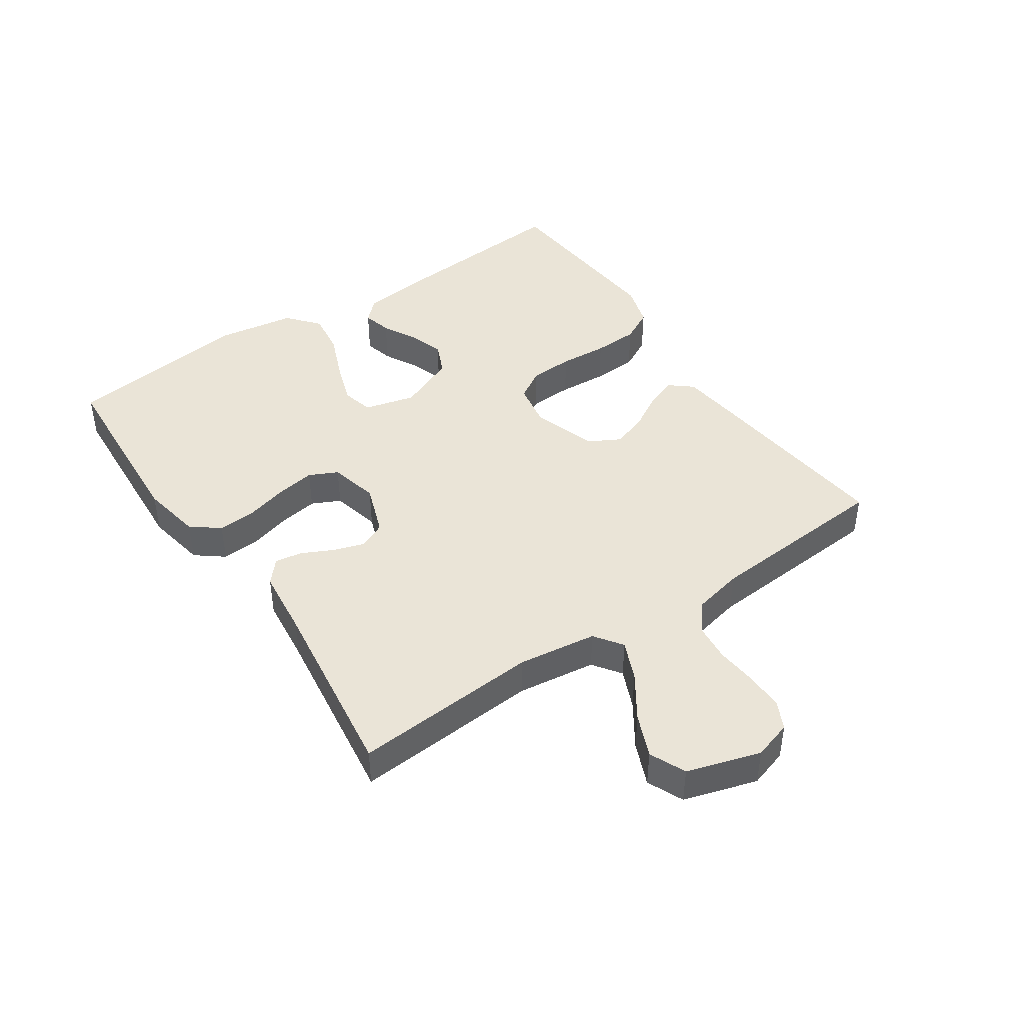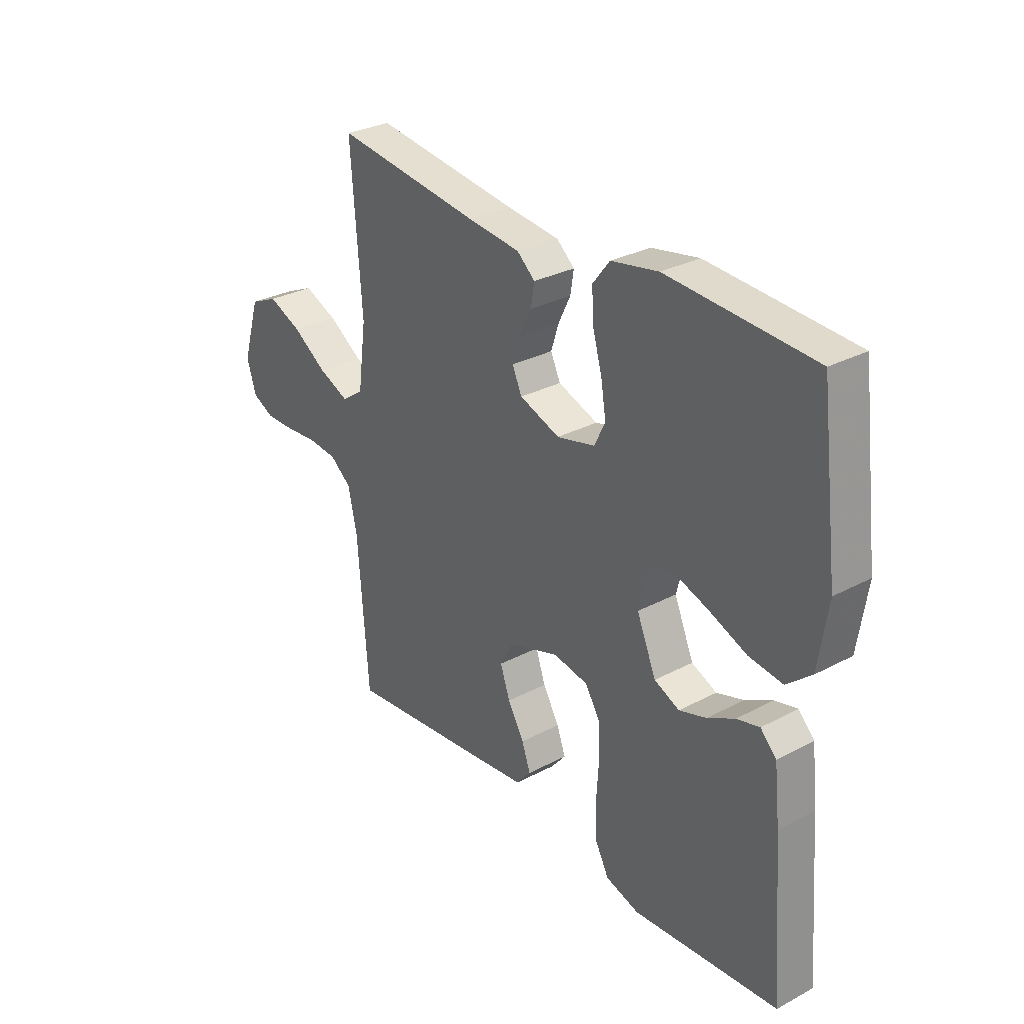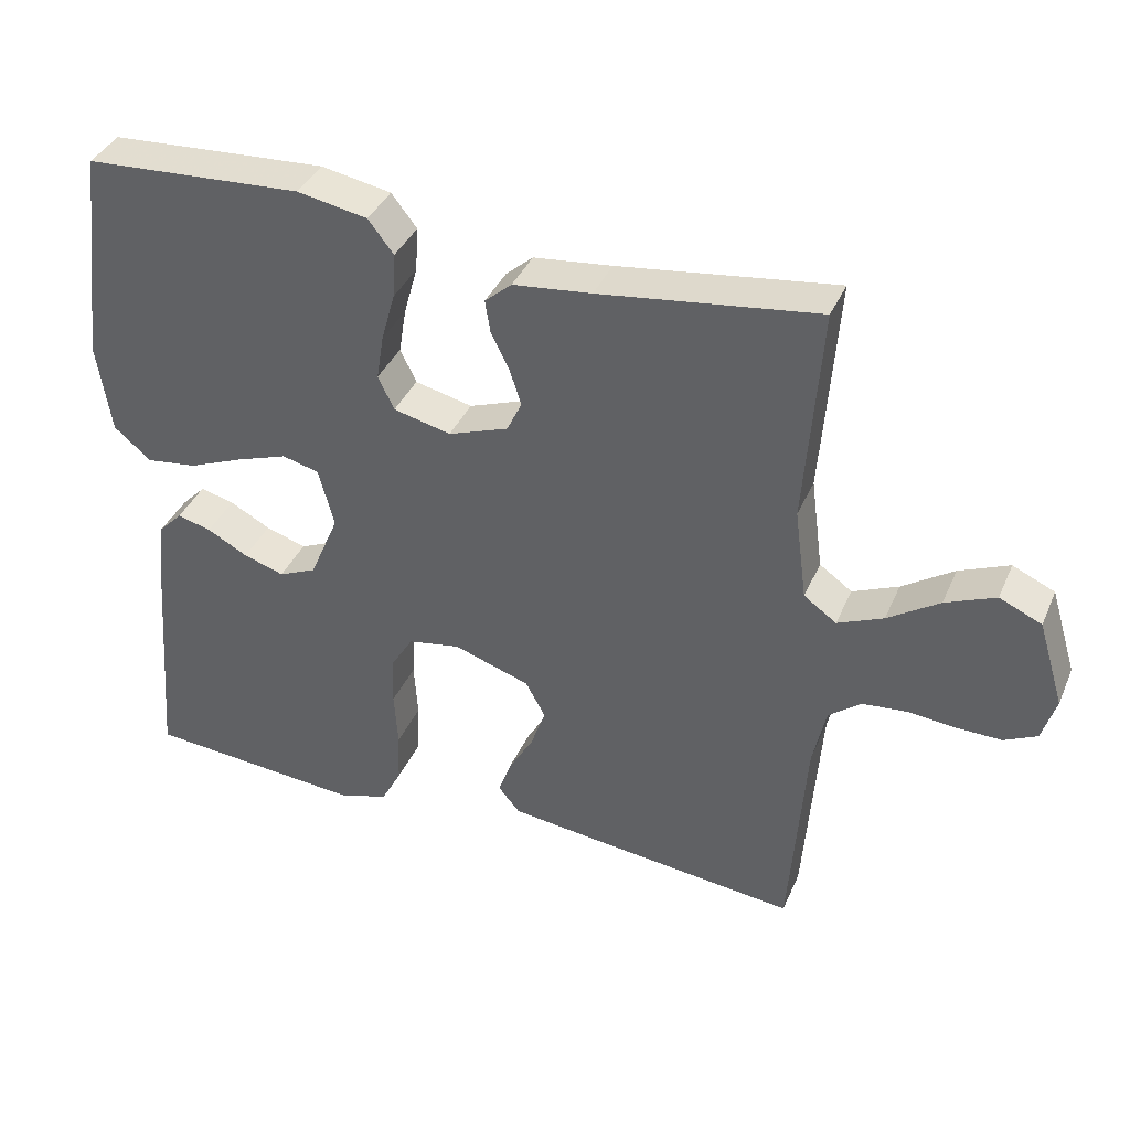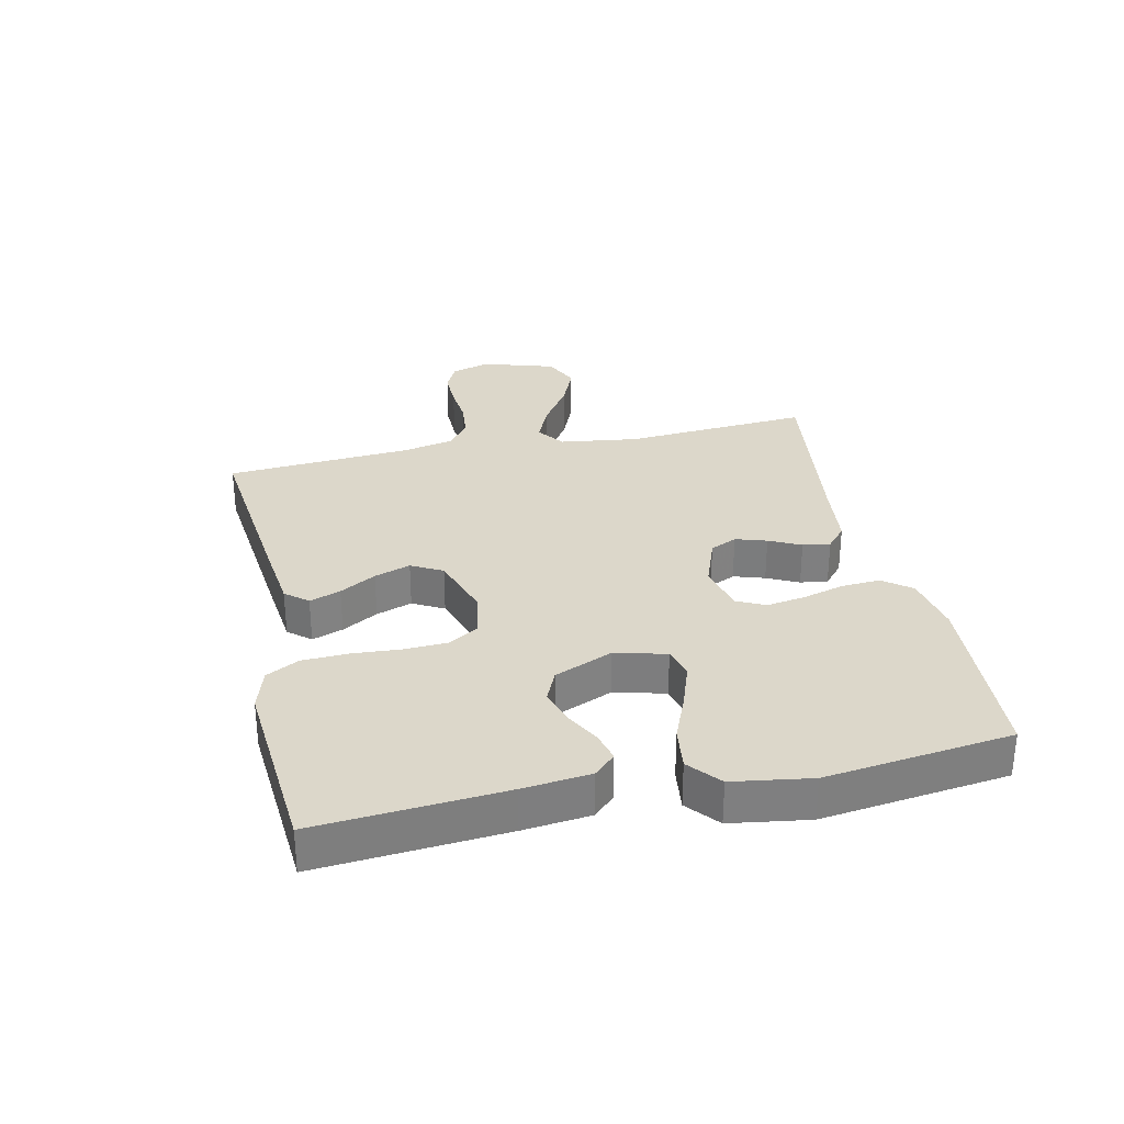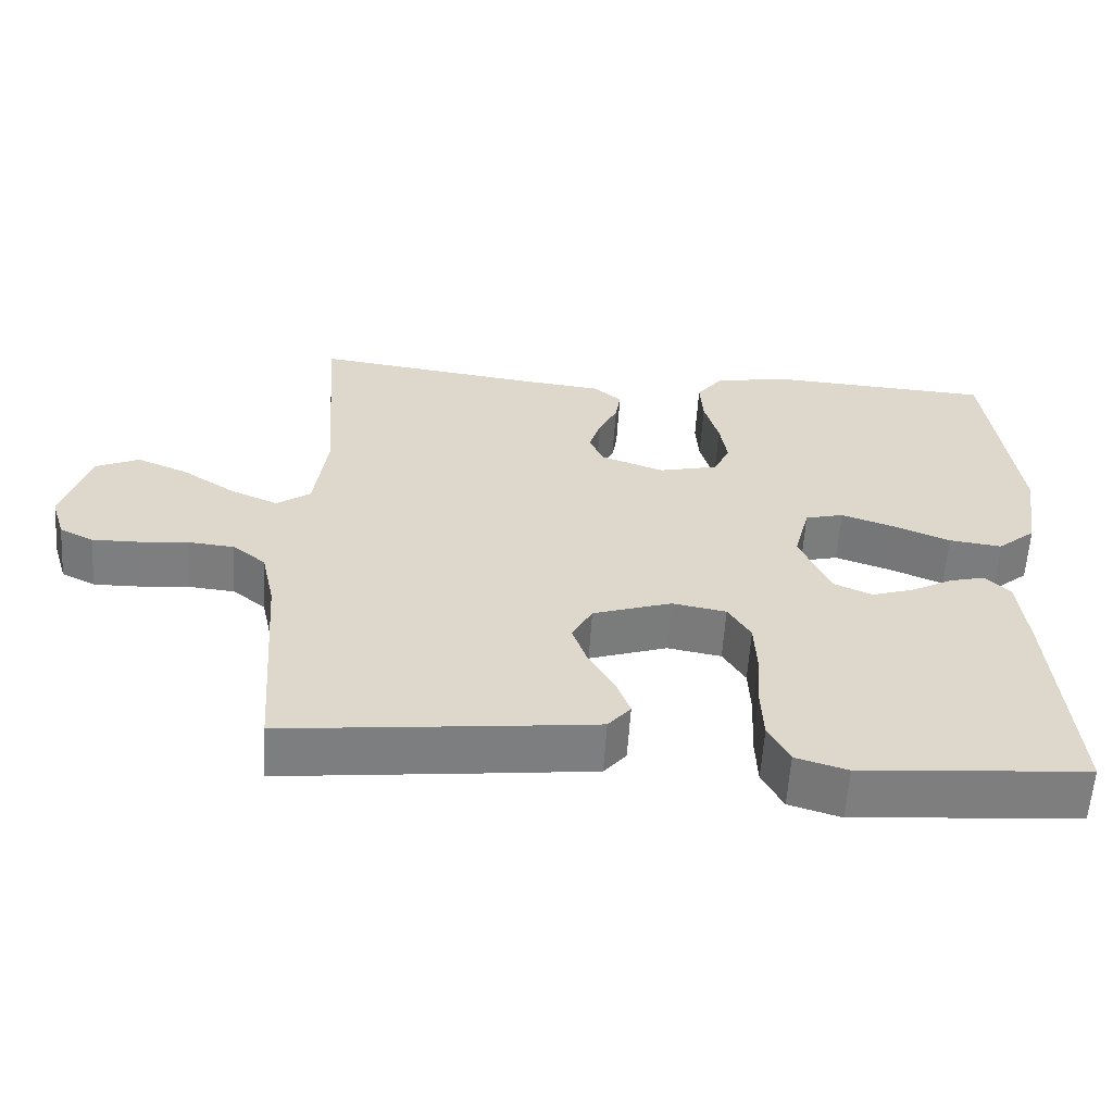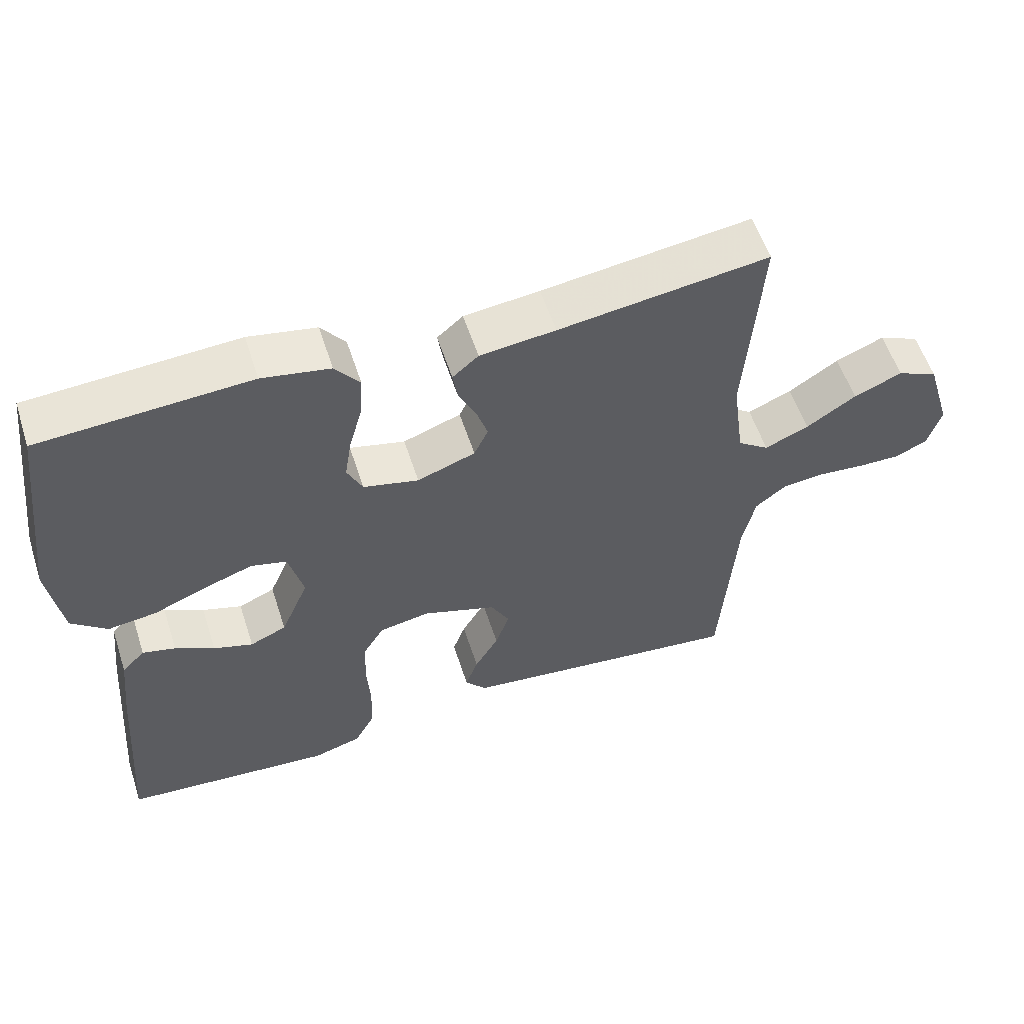
<metadata>
{"format":"obj","ext":"obj","renderer":"f3d","projection":"perspective","resolution":1024,"background":"white","views":[{"elev":43.8,"azim":55.9,"up":"+Y"},{"elev":29.8,"azim":-127.9,"up":"+Z"},{"elev":38.1,"azim":21.8,"up":"+Z"},{"elev":30.6,"azim":-102.3,"up":"+Y"},{"elev":-59.3,"azim":176.4,"up":"+Z"},{"elev":56.6,"azim":-17.9,"up":"+Z"}]}
</metadata>
<code>
v 0.5 0.07 0.5
v 0.478 0.07 0.2
v 0.495 0.07 0.073
v 0.54 0.07 0.041
v 0.603 0.07 0.068
v 0.674 0.07 0.115
v 0.743 0.07 0.144
v 0.801 0.07 0.118
v 0.837 0.07 0
v 0.818 0.07 -0.062
v 0.773 0.07 -0.084
v 0.711 0.07 -0.083
v 0.645 0.07 -0.077
v 0.584 0.07 -0.083
v 0.54 0.07 -0.118
v 0.522 0.07 -0.2
v 0.5 0.07 -0.5
v 0.2 0.07 -0.467
v 0.09 0.07 -0.454
v 0.06 0.07 -0.418
v 0.078 0.07 -0.368
v 0.112 0.07 -0.31
v 0.132 0.07 -0.252
v 0.105 0.07 -0.202
v 0 0.07 -0.167
v -0.072 0.07 -0.18
v -0.102 0.07 -0.229
v -0.105 0.07 -0.299
v -0.1 0.07 -0.377
v -0.103 0.07 -0.45
v -0.131 0.07 -0.503
v -0.2 0.07 -0.524
v -0.5 0.07 -0.5
v -0.476 0.07 -0.2
v -0.464 0.07 -0.091
v -0.431 0.07 -0.057
v -0.384 0.07 -0.069
v -0.328 0.07 -0.099
v -0.272 0.07 -0.117
v -0.22 0.07 -0.094
v -0.18 0.07 0
v -0.201 0.07 0.082
v -0.252 0.07 0.095
v -0.322 0.07 0.071
v -0.398 0.07 0.04
v -0.468 0.07 0.031
v -0.519 0.07 0.074
v -0.538 0.07 0.2
v -0.5 0.07 0.5
v -0.2 0.07 0.518
v -0.103 0.07 0.5
v -0.068 0.07 0.455
v -0.072 0.07 0.393
v -0.091 0.07 0.325
v -0.101 0.07 0.263
v -0.079 0.07 0.217
v 0 0.07 0.198
v 0.083 0.07 0.228
v 0.103 0.07 0.271
v 0.087 0.07 0.321
v 0.062 0.07 0.372
v 0.055 0.07 0.416
v 0.092 0.07 0.448
v 0.2 0.07 0.46
v 0.5 0 0.5
v 0.478 0 0.2
v 0.495 0 0.073
v 0.54 0 0.041
v 0.603 0 0.068
v 0.674 0 0.115
v 0.743 0 0.144
v 0.801 0 0.118
v 0.837 0 0
v 0.818 0 -0.062
v 0.773 0 -0.084
v 0.711 0 -0.083
v 0.645 0 -0.077
v 0.584 0 -0.083
v 0.54 0 -0.118
v 0.522 0 -0.2
v 0.5 0 -0.5
v 0.2 0 -0.467
v 0.09 0 -0.454
v 0.06 0 -0.418
v 0.078 0 -0.368
v 0.112 0 -0.31
v 0.132 0 -0.252
v 0.105 0 -0.202
v 0 0 -0.167
v -0.072 0 -0.18
v -0.102 0 -0.229
v -0.105 0 -0.299
v -0.1 0 -0.377
v -0.103 0 -0.45
v -0.131 0 -0.503
v -0.2 0 -0.524
v -0.5 0 -0.5
v -0.476 0 -0.2
v -0.464 0 -0.091
v -0.431 0 -0.057
v -0.384 0 -0.069
v -0.328 0 -0.099
v -0.272 0 -0.117
v -0.22 0 -0.094
v -0.18 0 0
v -0.201 0 0.082
v -0.252 0 0.095
v -0.322 0 0.071
v -0.398 0 0.04
v -0.468 0 0.031
v -0.519 0 0.074
v -0.538 0 0.2
v -0.5 0 0.5
v -0.2 0 0.518
v -0.103 0 0.5
v -0.068 0 0.455
v -0.072 0 0.393
v -0.091 0 0.325
v -0.101 0 0.263
v -0.079 0 0.217
v 0 0 0.198
v 0.083 0 0.228
v 0.103 0 0.271
v 0.087 0 0.321
v 0.062 0 0.372
v 0.055 0 0.416
v 0.092 0 0.448
v 0.2 0 0.46
f 61 62 63 64
f 60 61 64 1
f 59 60 1 2
f 58 59 2 3
f 57 58 3 4
f 56 57 4
f 51 52 53 54
f 51 54 55
f 50 51 55
f 49 50 55
f 48 49 55 56
f 44 45 46 47
f 43 44 47 48
f 42 43 48 56
f 35 36 37 38
f 35 38 39
f 34 35 39
f 33 34 39
f 32 33 39 40
f 28 29 30 31
f 27 28 31 32
f 19 20 21 22
f 19 22 23
f 16 17 18 19
f 15 16 19 23
f 14 15 23 24
f 10 11 12 13
f 8 9 10 13
f 8 13 14
f 5 6 7 8
f 4 5 8 14
f 41 42 56 4
f 27 32 40 41
f 26 27 41
f 25 26 41 4
f 4 14 24 25
f 128 127 126 125
f 65 128 125 124
f 66 65 124 123
f 67 66 123 122
f 68 67 122 121
f 68 121 120
f 118 117 116 115
f 119 118 115
f 119 115 114
f 119 114 113
f 120 119 113 112
f 111 110 109 108
f 112 111 108 107
f 120 112 107 106
f 102 101 100 99
f 103 102 99
f 103 99 98
f 103 98 97
f 104 103 97 96
f 95 94 93 92
f 96 95 92 91
f 86 85 84 83
f 87 86 83
f 83 82 81 80
f 87 83 80 79
f 88 87 79 78
f 77 76 75 74
f 77 74 73 72
f 78 77 72
f 72 71 70 69
f 78 72 69 68
f 68 120 106 105
f 105 104 96 91
f 105 91 90
f 68 105 90 89
f 89 88 78 68
f 1 65 66 2
f 2 66 67 3
f 3 67 68 4
f 4 68 69 5
f 5 69 70 6
f 6 70 71 7
f 7 71 72 8
f 8 72 73 9
f 9 73 74 10
f 10 74 75 11
f 11 75 76 12
f 12 76 77 13
f 13 77 78 14
f 14 78 79 15
f 15 79 80 16
f 16 80 81 17
f 17 81 82 18
f 18 82 83 19
f 19 83 84 20
f 20 84 85 21
f 21 85 86 22
f 22 86 87 23
f 23 87 88 24
f 24 88 89 25
f 25 89 90 26
f 26 90 91 27
f 27 91 92 28
f 28 92 93 29
f 29 93 94 30
f 30 94 95 31
f 31 95 96 32
f 32 96 97 33
f 33 97 98 34
f 34 98 99 35
f 35 99 100 36
f 36 100 101 37
f 37 101 102 38
f 38 102 103 39
f 39 103 104 40
f 40 104 105 41
f 41 105 106 42
f 42 106 107 43
f 43 107 108 44
f 44 108 109 45
f 45 109 110 46
f 46 110 111 47
f 47 111 112 48
f 48 112 113 49
f 49 113 114 50
f 50 114 115 51
f 51 115 116 52
f 52 116 117 53
f 53 117 118 54
f 54 118 119 55
f 55 119 120 56
f 56 120 121 57
f 57 121 122 58
f 58 122 123 59
f 59 123 124 60
f 60 124 125 61
f 61 125 126 62
f 62 126 127 63
f 63 127 128 64
f 64 128 65 1

</code>
